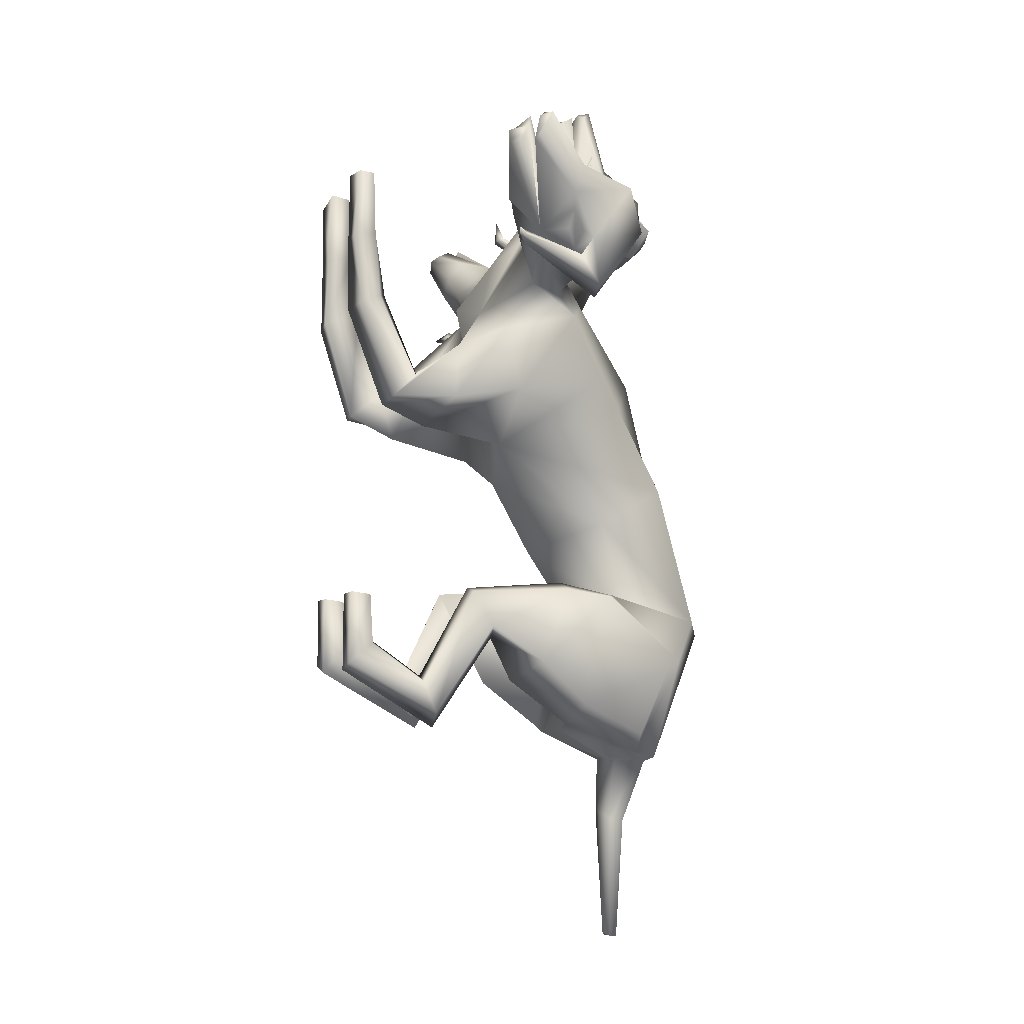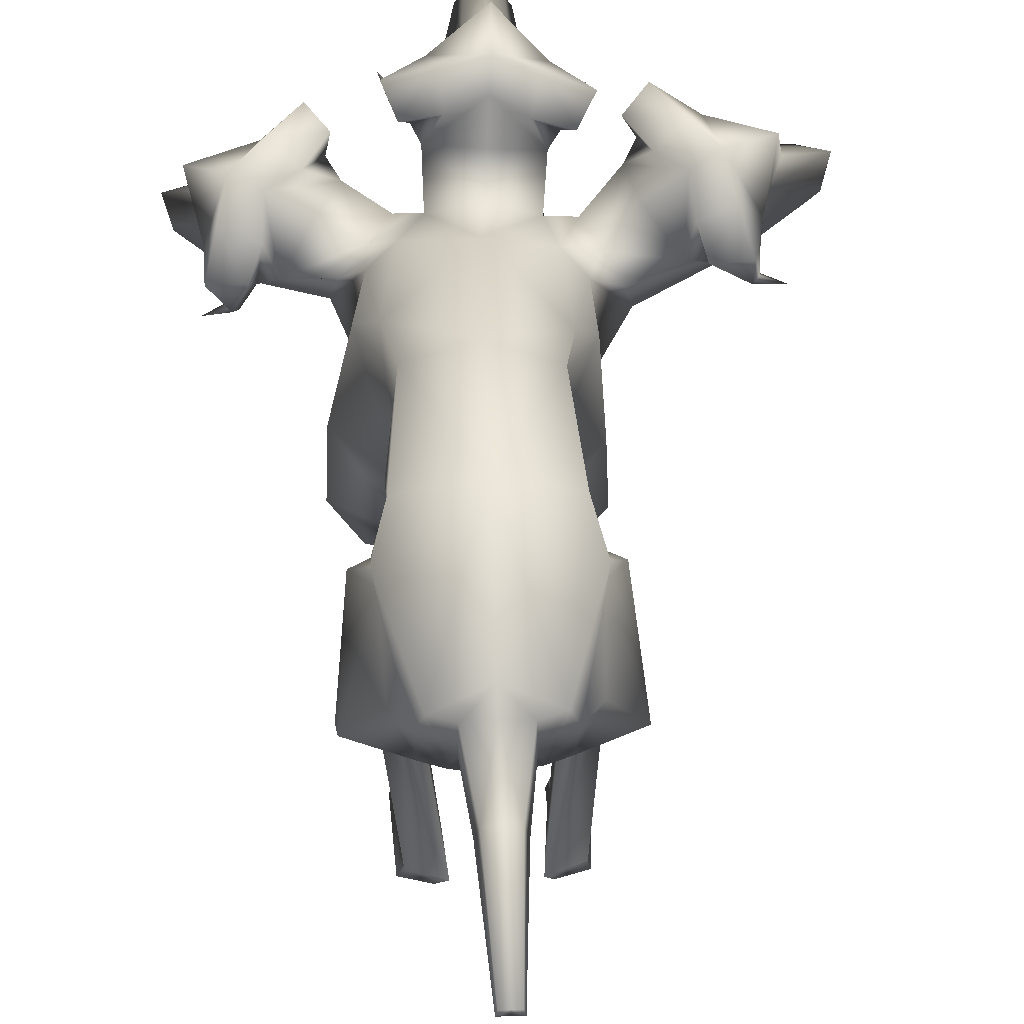
<metadata>
{"format":"obj","ext":"obj","renderer":"f3d","projection":"perspective","resolution":1024,"background":"white","views":[{"elev":-6.6,"azim":71.3,"up":"+Z"},{"elev":51.7,"azim":177.5,"up":"+Y"}]}
</metadata>
<code>
o Cerberus_Cube.004
v -0.2398 -0.1034 -0.7195
v 0.2398 -0.1034 -0.7195
v -0.235 0.1324 -0.9305
v 0.235 0.1324 -0.9305
v -0.1637 0.006977 -1.229
v 0.1637 0.006977 -1.229
v -0.1547 -0.234 -1.137
v 0.1547 -0.234 -1.137
v -0.3158 -0.2233 -1.076
v 0.3158 -0.2233 -1.076
v -0.213 0.005096 -1.169
v 0.213 0.005096 -1.169
v -0.2239 0.1006 -0.9521
v 0.2239 0.1006 -0.9521
v -0.2901 -0.1303 -0.727
v 0.2901 -0.1303 -0.727
v -0.2097 -0.5659 -0.7143
v 0.2097 -0.5659 -0.7143
v -0.2442 -0.5121 -0.825
v 0.2442 -0.5121 -0.825
v -0.1491 -0.4893 -0.8577
v 0.1491 -0.4893 -0.8577
v -0.1555 -0.5727 -0.7006
v 0.1555 -0.5727 -0.7006
v -0.15 -0.8894 -0.8734
v 0.15 -0.8894 -0.8734
v -0.1335 -0.9779 -0.9682
v 0.1335 -0.9779 -0.9682
v -0.2167 -0.9771 -0.9454
v 0.2167 -0.9771 -0.9454
v -0.1934 -0.8953 -0.8854
v 0.1934 -0.8953 -0.8854
v -0.2006 -0.9063 -0.7316
v 0.2006 -0.9063 -0.7316
v -0.2295 -0.9739 -0.726
v 0.2295 -0.9739 -0.726
v -0.1259 -0.9739 -0.727
v 0.1259 -0.9739 -0.727
v -0.1408 -0.9094 -0.7338
v 0.1408 -0.9094 -0.7338
v -0.1005 -0.6732 -1.148
v 0.1005 -0.6732 -1.148
v -0.1133 -0.7202 -0.9839
v 0.1133 -0.7202 -0.9839
v -0.1951 -0.6867 -1.104
v 0.1951 -0.6867 -1.104
v -0.1645 -0.7165 -1.006
v 0.1645 -0.7165 -1.006
v -0.1835 -0.2641 -0.6782
v 0.1835 -0.2641 -0.6782
v -0.2875 -0.2714 -0.7055
v 0.2875 -0.2714 -0.7055
v -0.3269 -0.3727 -0.9405
v 0.3269 -0.3727 -0.9405
v -0.1419 -0.4228 -0.9969
v 0.1419 -0.4228 -0.9969
v 0.07611 -0.5062 0.2225
v 0.001818 -0.5656 0.2417
v -0.01804 -0.0975 0.1675
v -0.02131 0.0534 0.01987
v 0.02869 -0.4494 -0.3395
v -0.2153 -0.09809 -0.119
v 0.2107 -0.0654 -0.1035
v -0.1208 -0.4963 -0.2491
v 0.1829 -0.4714 -0.2324
v -0.2023 -0.05744 -0.7602
v 0.2069 -0.05314 -0.7587
v -0.1992 0.192 -0.8008
v 0.1983 0.1962 -0.7994
v 0.003163 -0.1188 -0.8543
v -0.001559 0.2952 -0.8348
v -0.2926 -0.4953 -0.1081
v 0.3402 -0.451 -0.07023
v -0.2738 -0.2043 -0.04286
v 0.2718 -0.1627 -0.02273
v -0.2655 -0.2406 0.1614
v 0.2419 -0.2295 0.199
v -0.2786 -0.4906 0.1032
v 0.267 -0.4774 0.139
v -0.2078 -0.8094 -0.04853
v 0.2593 -0.7795 -0.03385
v -0.2115 -0.8851 -0.1138
v 0.2706 -0.851 -0.103
v -0.1078 -0.8991 -0.1182
v 0.1681 -0.8644 -0.1196
v -0.1377 -0.7854 -0.02657
v 0.1871 -0.7569 -0.01823
v -0.1573 -0.8881 0.4328
v 0.1598 -0.8867 0.4332
v -0.1352 -0.9726 0.4194
v 0.1354 -0.9726 0.4155
v -0.2212 -0.9728 0.419
v 0.2214 -0.9726 0.4198
v -0.209 -0.9032 0.4244
v 0.2114 -0.9018 0.427
v -0.2287 -0.9124 0.6228
v 0.2287 -0.9124 0.6228
v -0.2548 -0.9648 0.6196
v 0.2548 -0.9648 0.6196
v -0.1217 -0.9648 0.6369
v 0.1217 -0.9648 0.6369
v -0.1368 -0.9056 0.6298
v 0.1368 -0.9056 0.6298
v -0.1138 -0.9871 0.1969
v 0.14 -0.9722 0.1882
v -0.1412 -0.8697 0.2335
v 0.1627 -0.8573 0.2349
v -0.2376 -0.9716 0.1872
v 0.264 -0.9563 0.1931
v -0.2127 -0.9045 0.2139
v 0.236 -0.891 0.221
v -0.1357 -0.5953 0.09407
v 0.1714 -0.567 0.1032
v -0.2503 -0.6775 0.05386
v 0.2916 -0.6435 0.06809
v -0.3013 -0.7126 -0.1271
v 0.3529 -0.6743 -0.1104
v -0.1038 -0.7577 -0.1872
v 0.1609 -0.7277 -0.1806
v -0.09782 -0.2354 -1.157
v 0.09782 -0.2354 -1.157
v -0.1388 0.08082 -1.244
v 0.1388 0.08082 -1.244
v 0 -0.2582 -1.159
v -0 0.1419 -1.216
v -0 0.09283 -1.267
v -0 -0.04488 -1.246
v -0.07509 0.07089 -1.257
v 0.07509 0.07089 -1.257
v -0.07828 -0.03772 -1.253
v 0.07828 -0.03772 -1.253
v -0.05404 -0.0515 -1.442
v 0.05404 -0.0515 -1.442
v -0.04205 0.006557 -1.452
v 0.04205 0.006557 -1.452
v -0 -0.06575 -1.421
v -0 0.02065 -1.457
v -0 -0.002801 -1.836
v -0 -0.0505 -1.822
v -0.02401 -0.01197 -1.832
v 0.02401 -0.01197 -1.832
v -0.02855 -0.03652 -1.831
v 0.02855 -0.03652 -1.831
v -0.19 -0.1414 -0.4896
v 0.2057 -0.1229 -0.4805
v -0.1805 0.07356 -0.3701
v 0.1707 0.08996 -0.362
v 0.01854 -0.3203 -0.5629
v -0.007963 0.1349 -0.3428
v 0.1054 -0.09609 0.4614
v 0.08134 -0.1597 0.6602
v 0.004334 -0.03092 0.7342
v 0.08841 0.02762 0.6221
v 0.01479 -0.111 0.9485
v -0.004818 -0.09878 0.9557
v -0.06411 0.1229 0.6909
v -0.05573 -0.1078 0.9818
v 0.05884 -0.01553 0.6273
v 0.02647 -0.03886 0.6837
v 0.06728 -0.05523 0.6424
v 0.09912 -0.04124 0.583
v 0.00563 -0.1506 0.9504
v -0.05198 -0.1459 0.955
v -0.01059 -0.2019 0.9242
v 0.03316 -0.2435 0.7316
v 0.06219 0.09489 0.5139
v -0.05874 0.125 0.5168
v 0.05214 -0.004512 0.4611
v -0.05153 0.05576 0.4559
v 0.1568 0.005596 0.4329
v 0.1943 0.05372 0.5191
v 0.1448 -0.001954 0.6017
v 0.1303 -0.0677 0.5024
v 0.1613 -0.1835 0.6779
v 0.1425 -0.1689 0.6974
v 0.1654 -0.1522 0.6941
v 0.1775 -0.163 0.6723
v 0.204 -0.1515 0.7622
v -0.03552 -0.1023 0.2808
v 0.1044 -0.2646 0.4043
v 0.1061 -0.3723 0.4722
v -0.02043 -0.4352 0.4122
v 0.283 -0.4273 0.3966
v 0.1453 -0.3657 0.4556
v 0.3293 -0.4059 0.2767
v 0.1777 -0.2694 0.4119
v 0.3058 -0.3126 0.2546
v -0.04179 -0.04364 0.388
v 0.2441 -0.2612 0.3085
v -0.1996 -0.1913 0.2163
v 0.1688 -0.1851 0.2445
v -0.2991 -0.2532 0.2577
v -0.3519 -0.3066 0.1937
v -0.2528 -0.2582 0.3725
v -0.3713 -0.4079 0.2226
v -0.2315 -0.3545 0.4234
v -0.3457 -0.4233 0.3481
v -0.179 -0.3719 0.4533
v -0.1707 -0.2648 0.3845
v -0.03223 -0.2711 0.6337
v -0.2914 -0.1893 0.7465
v -0.2579 -0.1962 0.6585
v -0.249 -0.1839 0.6809
v -0.224 -0.1968 0.6857
v -0.2392 -0.2141 0.6652
v -0.2151 -0.09407 0.4914
v -0.2457 -0.03176 0.5894
v -0.2977 0.01618 0.5034
v -0.248 -0.0253 0.42
v -0.145 -0.01955 0.4549
v -0.1733 0.07691 0.5064
v -0.03565 -0.2655 0.728
v -0.1071 -0.2542 0.7272
v -0.04654 -0.212 0.9425
v -0.08236 -0.2074 0.9219
v -0.1078 -0.1593 0.9468
v -0.0406 -0.1833 0.6864
v -0.1934 -0.06357 0.5737
v -0.1637 -0.07285 0.6351
v -0.1285 -0.05069 0.6788
v -0.1604 -0.03226 0.6203
v -0.05948 -0.0635 0.9934
v -0.05736 -0.007292 0.7914
v -0.1057 -0.1065 0.9525
v -0.1227 -0.1214 0.9441
v -0.1958 0.005934 0.6131
v -0.111 -0.03973 0.7305
v -0.1628 -0.1784 0.6524
v -0.1837 -0.1181 0.4523
v -0.09995 -0.5164 0.2134
v 0.2943 -0.2434 0.4977
v 0.4149 -0.3901 0.5918
v 0.5628 -0.3219 0.5964
v 0.4803 -0.1946 0.5899
v 0.6453 -0.4796 0.7404
v 0.6673 -0.4796 0.7304
v 0.6453 -0.3492 0.5868
v 0.7404 -0.4861 0.714
v 0.4753 -0.2428 0.5695
v 0.5149 -0.2983 0.5805
v 0.4578 -0.2794 0.5846
v 0.4114 -0.2304 0.571
v 0.4715 -0.4451 0.5248
v 0.6315 -0.5208 0.7286
v 0.5946 -0.557 0.6982
v 0.6197 -0.5858 0.6818
v 0.4266 -0.4898 0.609
v 0.4486 -0.5299 0.553
v 0.4651 -0.1 0.5018
v 0.3819 -0.1622 0.4575
v 0.313 -0.105 0.5195
v 0.3732 -0.09057 0.605
v 0.4203 -0.1904 0.619
v 0.3294 -0.2056 0.5421
v 0.3565 -0.3686 0.6759
v 0.3871 -0.3717 0.6744
v 0.3819 -0.3485 0.6903
v 0.3557 -0.3435 0.6852
v 0.4037 -0.3648 0.7637
v 0.4081 -0.5012 0.4767
v 0.3518 -0.1985 0.3427
v 0.6425 -0.5607 0.3742
v 0.5656 -0.5157 0.3429
v 0.5817 -0.5124 0.3645
v 0.5637 -0.5166 0.3863
v 0.5495 -0.527 0.361
v 0.4959 -0.3422 0.2705
v 0.6085 -0.3448 0.312
v 0.6104 -0.2851 0.2181
v 0.5081 -0.2651 0.2012
v 0.4691 -0.146 0.3766
v 0.4769 -0.2401 0.3025
v 0.5498 -0.1184 0.4121
v 0.5787 -0.1931 0.3167
v 0.4926 -0.5447 0.4975
v 0.6284 -0.5851 0.6411
v 0.6678 -0.5387 0.6871
v 0.6849 -0.5652 0.6384
v 0.5524 -0.3461 0.341
v 0.5691 -0.3707 0.403
v 0.5896 -0.3596 0.4587
v 0.581 -0.3295 0.3971
v 0.7062 -0.5162 0.7081
v 0.6598 -0.1993 0.5203
v 0.716 -0.5194 0.6511
v 0.7116 -0.534 0.6323
v 0.6173 -0.307 0.3664
v 0.6184 -0.3675 0.5057
v 0.5378 -0.4564 0.3928
v 0.4415 -0.3224 0.2634
v -0.4851 -0.2313 0.1994
v -0.6224 -0.3365 0.318
v -0.6982 -0.2274 0.4153
v -0.6666 -0.1765 0.2758
v -0.8385 -0.3653 0.5326
v -0.8424 -0.3491 0.5501
v -0.7071 -0.05384 0.4186
v -0.8399 -0.3444 0.6078
v -0.6399 -0.2037 0.312
v -0.6624 -0.228 0.3727
v -0.6373 -0.246 0.3209
v -0.6079 -0.2287 0.2611
v -0.8195 -0.4007 0.5434
v -0.8042 -0.3751 0.5931
v -0.769 -0.4307 0.5547
v -0.6099 -0.4256 0.4307
v -0.5999 -0.07525 0.2285
v -0.5698 -0.00194 0.3247
v -0.5085 -0.1416 0.2304
v -0.4921 -0.04655 0.3019
v -0.5302 -0.166 0.1265
v -0.6358 -0.1651 0.1294
v -0.6583 -0.2185 0.2244
v -0.5429 -0.2399 0.1993
v -0.6435 -0.4053 0.287
v -0.6586 -0.3909 0.3097
v -0.6723 -0.3847 0.2854
v -0.6545 -0.3922 0.2664
v -0.7422 -0.4198 0.2879
v -0.3842 -0.1224 0.2868
v -0.5165 -0.4004 0.4208
v -0.5236 -0.2508 0.7011
v -0.4623 -0.2437 0.6296
v -0.4894 -0.2433 0.631
v -0.4969 -0.2659 0.6153
v -0.4667 -0.2687 0.621
v -0.3904 -0.122 0.4874
v -0.4859 -0.08522 0.5501
v -0.4186 0.002803 0.5397
v -0.3515 -0.02789 0.4642
v -0.4215 -0.07435 0.3948
v -0.496 0.005088 0.4249
v -0.5717 -0.4162 0.4914
v -0.5499 -0.3779 0.5487
v -0.7661 -0.4307 0.5962
v -0.7383 -0.4063 0.6151
v -0.771 -0.3621 0.6388
v -0.5734 -0.3304 0.4576
v -0.4788 -0.1289 0.5051
v -0.5354 -0.1672 0.5135
v -0.594 -0.1751 0.5019
v -0.5431 -0.1289 0.4949
v -0.8679 -0.3081 0.6078
v -0.7315 -0.1996 0.4912
v -0.7978 -0.3147 0.6342
v -0.7778 -0.3184 0.6473
v -0.5411 -0.07953 0.5128
v -0.6473 -0.1881 0.5115
v -0.5165 -0.2835 0.5302
v -0.3578 -0.1683 0.4496
f 11 5 7
f 11 7 9
f 8 6 12
f 8 12 10
f 13 3 5
f 13 5 11
f 6 4 14
f 6 14 12
f 15 1 3
f 15 3 13
f 4 2 16
f 4 16 14
f 9 15 13
f 9 13 11
f 14 16 10
f 14 10 12
f 39 25 31
f 39 31 33
f 32 26 40
f 32 40 34
f 33 31 29
f 33 29 35
f 30 32 34
f 30 34 36
f 35 29 27
f 35 27 37
f 28 30 36
f 28 36 38
f 37 27 25
f 37 25 39
f 26 28 38
f 26 38 40
f 35 37 39
f 35 39 33
f 40 38 36
f 40 36 34
f 43 41 21
f 43 21 23
f 22 42 44
f 22 44 24
f 25 27 41
f 25 41 43
f 42 28 26
f 42 26 44
f 41 45 19
f 41 19 21
f 20 46 42
f 20 42 22
f 27 29 45
f 27 45 41
f 46 30 28
f 46 28 42
f 45 47 17
f 45 17 19
f 18 48 46
f 18 46 20
f 29 31 47
f 29 47 45
f 48 32 30
f 48 30 46
f 47 43 23
f 47 23 17
f 24 44 48
f 24 48 18
f 31 25 43
f 31 43 47
f 44 26 32
f 44 32 48
f 1 15 51
f 1 51 49
f 52 16 2
f 52 2 50
f 17 23 49
f 17 49 51
f 50 24 18
f 50 18 52
f 53 51 15
f 53 15 9
f 16 52 54
f 16 54 10
f 19 17 51
f 19 51 53
f 52 18 20
f 52 20 54
f 55 53 9
f 55 9 7
f 10 54 56
f 10 56 8
f 21 19 53
f 21 53 55
f 54 20 22
f 54 22 56
f 7 1 49
f 7 49 55
f 50 2 8
f 50 8 56
f 23 21 55
f 23 55 49
f 56 22 24
f 56 24 50
f 61 58 230
f 61 230 64
f 57 58 61
f 57 61 65
f 74 62 64
f 74 64 72
f 65 63 75
f 65 75 73
f 72 78 76
f 72 76 74
f 77 79 73
f 77 73 75
f 102 88 94
f 102 94 96
f 95 89 103
f 95 103 97
f 96 94 92
f 96 92 98
f 93 95 97
f 93 97 99
f 98 92 90
f 98 90 100
f 91 93 99
f 91 99 101
f 100 90 88
f 100 88 102
f 89 91 101
f 89 101 103
f 98 100 102
f 98 102 96
f 103 101 99
f 103 99 97
f 106 104 84
f 106 84 86
f 85 105 107
f 85 107 87
f 88 90 104
f 88 104 106
f 105 91 89
f 105 89 107
f 104 108 82
f 104 82 84
f 83 109 105
f 83 105 85
f 90 92 108
f 90 108 104
f 109 93 91
f 109 91 105
f 108 110 80
f 108 80 82
f 81 111 109
f 81 109 83
f 92 94 110
f 92 110 108
f 111 95 93
f 111 93 109
f 110 106 86
f 110 86 80
f 87 107 111
f 87 111 81
f 94 88 106
f 94 106 110
f 107 89 95
f 107 95 111
f 114 112 230
f 114 230 78
f 57 113 115
f 57 115 79
f 80 86 112
f 80 112 114
f 113 87 81
f 113 81 115
f 116 114 78
f 116 78 72
f 79 115 117
f 79 117 73
f 82 80 114
f 82 114 116
f 115 81 83
f 115 83 117
f 118 116 72
f 118 72 64
f 73 117 119
f 73 119 65
f 84 82 116
f 84 116 118
f 117 83 85
f 117 85 119
f 64 230 112
f 64 112 118
f 113 57 65
f 113 65 119
f 86 84 118
f 86 118 112
f 119 85 87
f 119 87 113
f 124 70 66
f 124 66 120
f 67 70 124
f 67 124 121
f 122 68 71
f 122 71 125
f 71 69 123
f 71 123 125
f 122 5 3
f 122 3 68
f 4 6 123
f 4 123 69
f 120 7 5
f 120 5 122
f 6 8 121
f 6 121 123
f 1 7 120
f 1 120 66
f 121 8 2
f 121 2 67
f 1 66 68
f 1 68 3
f 69 67 2
f 69 2 4
f 128 122 125
f 128 125 126
f 125 123 129
f 125 129 126
f 127 124 120
f 127 120 130
f 121 124 127
f 121 127 131
f 130 120 122
f 130 122 128
f 123 121 131
f 123 131 129
f 132 130 128
f 132 128 134
f 129 131 133
f 129 133 135
f 136 127 130
f 136 130 132
f 131 127 136
f 131 136 133
f 134 128 126
f 134 126 137
f 126 129 135
f 126 135 137
f 140 134 137
f 140 137 138
f 137 135 141
f 137 141 138
f 139 136 132
f 139 132 142
f 133 136 139
f 133 139 143
f 142 132 134
f 142 134 140
f 135 133 143
f 135 143 141
f 138 139 142
f 138 142 140
f 143 139 138
f 143 138 141
f 146 144 64
f 146 64 62
f 65 145 147
f 65 147 63
f 68 66 144
f 68 144 146
f 145 67 69
f 145 69 147
f 144 148 61
f 144 61 64
f 61 148 145
f 61 145 65
f 66 70 148
f 66 148 144
f 148 70 67
f 148 67 145
f 149 146 62
f 149 62 60
f 63 147 149
f 63 149 60
f 71 68 146
f 71 146 149
f 147 69 71
f 147 71 149
f 152 155 154
f 152 154 151
f 152 223 222
f 152 222 155
f 152 153 156
f 152 156 223
f 154 155 222
f 154 222 157
f 153 158 161
f 153 161 150
f 152 159 158
f 152 158 153
f 151 160 159
f 151 159 152
f 150 161 160
f 150 160 151
f 161 158 159
f 161 159 160
f 151 154 157
f 151 157 217
f 151 217 163
f 151 163 162
f 163 214 164
f 163 164 162
f 214 212 165
f 214 165 164
f 151 162 164
f 151 164 165
f 153 166 167
f 153 167 156
f 166 168 169
f 166 169 167
f 168 170 173
f 168 173 150
f 166 171 170
f 166 170 168
f 153 172 171
f 153 171 166
f 150 173 172
f 150 172 153
f 173 174 175
f 173 175 172
f 172 175 176
f 172 176 171
f 171 176 177
f 171 177 170
f 170 177 174
f 170 174 173
f 174 178 175
f 174 177 178
f 176 178 177
f 175 178 176
f 151 165 212
f 151 212 200
f 151 181 180
f 151 180 150
f 200 182 181
f 200 181 151
f 57 181 182
f 57 182 58
f 77 187 185
f 77 185 79
f 180 181 184
f 180 184 186
f 57 79 185
f 57 185 183
f 150 188 169
f 150 169 168
f 150 180 179
f 150 179 188
f 187 77 191
f 187 191 189
f 189 191 180
f 189 180 186
f 76 190 62
f 76 62 74
f 63 191 77
f 63 77 75
f 59 179 180
f 59 180 191
f 190 59 60
f 190 60 62
f 60 59 191
f 60 191 63
f 59 190 199
f 59 199 179
f 229 188 179
f 229 179 199
f 229 210 169
f 229 169 188
f 230 58 182
f 230 182 198
f 200 228 198
f 200 198 182
f 228 229 199
f 228 199 198
f 228 200 212
f 228 212 213
f 204 203 201
f 203 202 201
f 205 201 202
f 205 204 201
f 209 206 205
f 209 205 202
f 208 209 202
f 208 202 203
f 207 208 203
f 207 203 204
f 206 207 204
f 206 204 205
f 229 226 207
f 229 207 206
f 226 211 208
f 226 208 207
f 211 210 209
f 211 209 208
f 210 229 206
f 210 206 209
f 211 167 169
f 211 169 210
f 226 156 167
f 226 167 211
f 228 213 215
f 228 215 216
f 214 215 213
f 214 213 212
f 163 216 215
f 163 215 214
f 228 216 163
f 228 163 217
f 228 217 157
f 228 157 225
f 218 219 220
f 218 220 221
f 229 228 219
f 229 219 218
f 228 227 220
f 228 220 219
f 227 226 221
f 227 221 220
f 226 229 218
f 226 218 221
f 225 157 222
f 225 222 224
f 227 223 156
f 227 156 226
f 227 224 222
f 227 222 223
f 227 228 225
f 227 225 224
f 190 192 194
f 190 194 199
f 76 193 192
f 76 192 190
f 194 196 198
f 194 198 199
f 183 184 181
f 183 181 57
f 76 78 195
f 76 195 193
f 78 230 197
f 78 197 195
f 196 197 230
f 196 230 198
f 233 232 235
f 233 235 236
f 233 236 238
f 233 238 237
f 233 237 284
f 233 284 234
f 235 283 238
f 235 238 236
f 234 231 242
f 234 242 239
f 233 234 239
f 233 239 240
f 232 233 240
f 232 240 241
f 231 232 241
f 231 241 242
f 242 241 240
f 242 240 239
f 232 243 283
f 232 283 235
f 232 244 277
f 232 277 243
f 277 244 245
f 277 245 246
f 246 245 247
f 246 247 248
f 232 247 245
f 232 245 244
f 234 284 273
f 234 273 249
f 249 273 271
f 249 271 250
f 250 231 254
f 250 254 251
f 249 250 251
f 249 251 252
f 234 249 252
f 234 252 253
f 231 234 253
f 231 253 254
f 254 253 256
f 254 256 255
f 253 252 257
f 253 257 256
f 252 251 258
f 252 258 257
f 251 254 255
f 251 255 258
f 255 256 259
f 255 259 258
f 257 258 259
f 256 257 259
f 232 260 248
f 232 248 247
f 232 231 186
f 232 186 184
f 260 232 184
f 260 184 183
f 231 250 271
f 231 271 261
f 231 261 189
f 231 189 186
f 290 187 189
f 290 189 261
f 290 261 271
f 290 271 272
f 260 183 185
f 260 185 289
f 289 185 187
f 289 187 290
f 289 275 248
f 289 248 260
f 265 262 264
f 264 262 263
f 266 263 262
f 266 262 265
f 270 263 266
f 270 266 267
f 269 264 263
f 269 263 270
f 268 265 264
f 268 264 269
f 267 266 265
f 267 265 268
f 290 267 268
f 290 268 287
f 287 268 269
f 287 269 274
f 274 269 270
f 274 270 272
f 272 270 267
f 272 267 290
f 274 272 271
f 274 271 273
f 287 274 273
f 287 273 284
f 289 278 276
f 289 276 275
f 246 248 275
f 246 275 276
f 277 246 276
f 277 276 278
f 289 243 277
f 289 277 278
f 289 286 283
f 289 283 243
f 279 282 281
f 279 281 280
f 290 279 280
f 290 280 289
f 289 280 281
f 289 281 288
f 288 281 282
f 288 282 287
f 287 282 279
f 287 279 290
f 286 285 238
f 286 238 283
f 288 287 284
f 288 284 237
f 288 237 238
f 288 238 285
f 288 285 286
f 288 286 289
f 293 292 295
f 293 295 296
f 293 296 343
f 293 343 344
f 293 344 297
f 293 297 294
f 295 298 343
f 295 343 296
f 294 291 302
f 294 302 299
f 293 294 299
f 293 299 300
f 292 293 300
f 292 300 301
f 291 292 301
f 291 301 302
f 302 301 300
f 302 300 299
f 292 338 298
f 292 298 295
f 292 303 304
f 292 304 338
f 304 303 305
f 304 305 335
f 335 305 306
f 335 306 333
f 292 306 305
f 292 305 303
f 294 297 308
f 294 308 307
f 307 308 310
f 307 310 309
f 309 291 314
f 309 314 311
f 307 309 311
f 307 311 312
f 294 307 312
f 294 312 313
f 291 294 313
f 291 313 314
f 314 313 316
f 314 316 315
f 313 312 317
f 313 317 316
f 312 311 318
f 312 318 317
f 311 314 315
f 311 315 318
f 315 316 319
f 315 319 318
f 317 318 319
f 316 317 319
f 292 321 333
f 292 333 306
f 292 291 193
f 292 193 195
f 321 292 195
f 321 195 197
f 291 309 310
f 291 310 320
f 291 320 192
f 291 192 193
f 350 194 192
f 350 192 320
f 350 320 310
f 350 310 331
f 321 197 196
f 321 196 349
f 349 196 194
f 349 194 350
f 349 334 333
f 349 333 321
f 325 322 324
f 324 322 323
f 326 323 322
f 326 322 325
f 330 323 326
f 330 326 327
f 329 324 323
f 329 323 330
f 328 325 324
f 328 324 329
f 327 326 325
f 327 325 328
f 350 327 328
f 350 328 347
f 347 328 329
f 347 329 332
f 332 329 330
f 332 330 331
f 331 330 327
f 331 327 350
f 332 331 310
f 332 310 308
f 347 332 308
f 347 308 297
f 349 337 336
f 349 336 334
f 335 333 334
f 335 334 336
f 304 335 336
f 304 336 337
f 349 338 304
f 349 304 337
f 349 346 298
f 349 298 338
f 339 342 341
f 339 341 340
f 350 339 340
f 350 340 349
f 349 340 341
f 349 341 348
f 348 341 342
f 348 342 347
f 347 342 339
f 347 339 350
f 346 345 343
f 346 343 298
f 348 347 297
f 348 297 344
f 348 344 343
f 348 343 345
f 348 345 346
f 348 346 349

</code>
